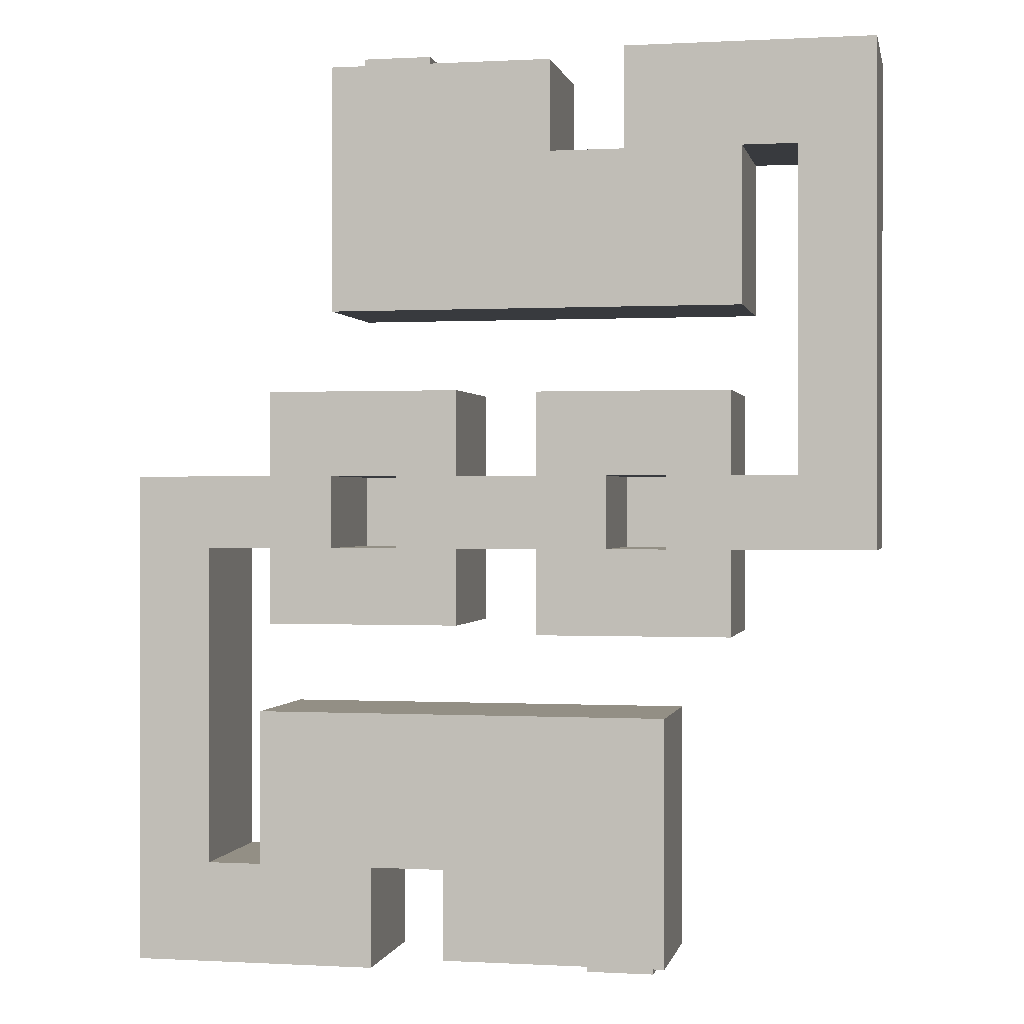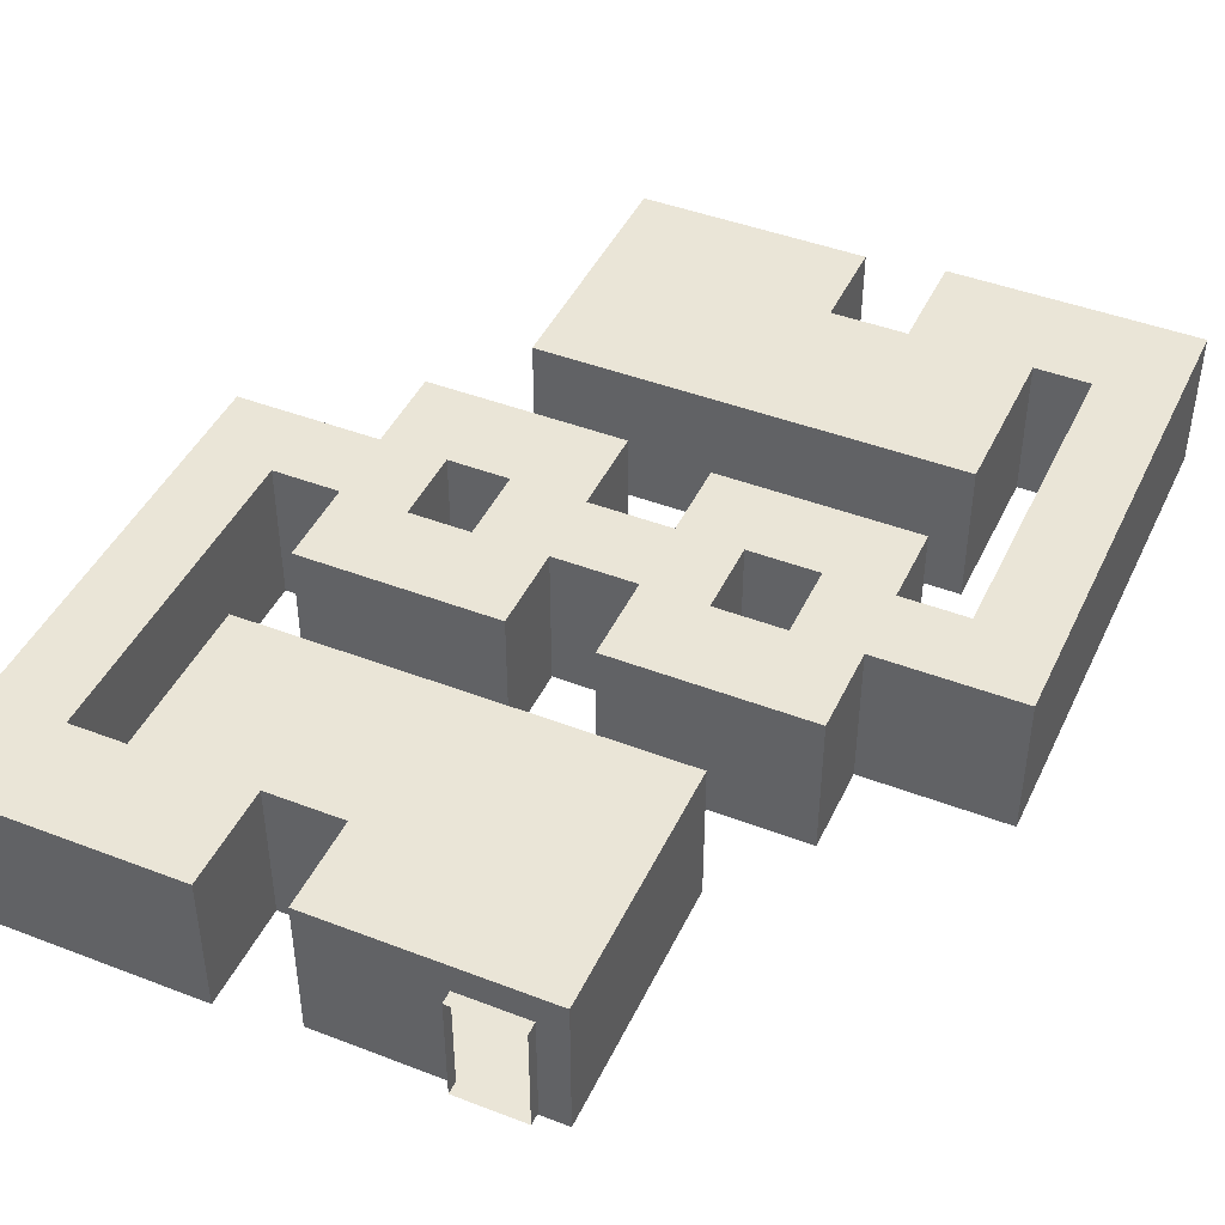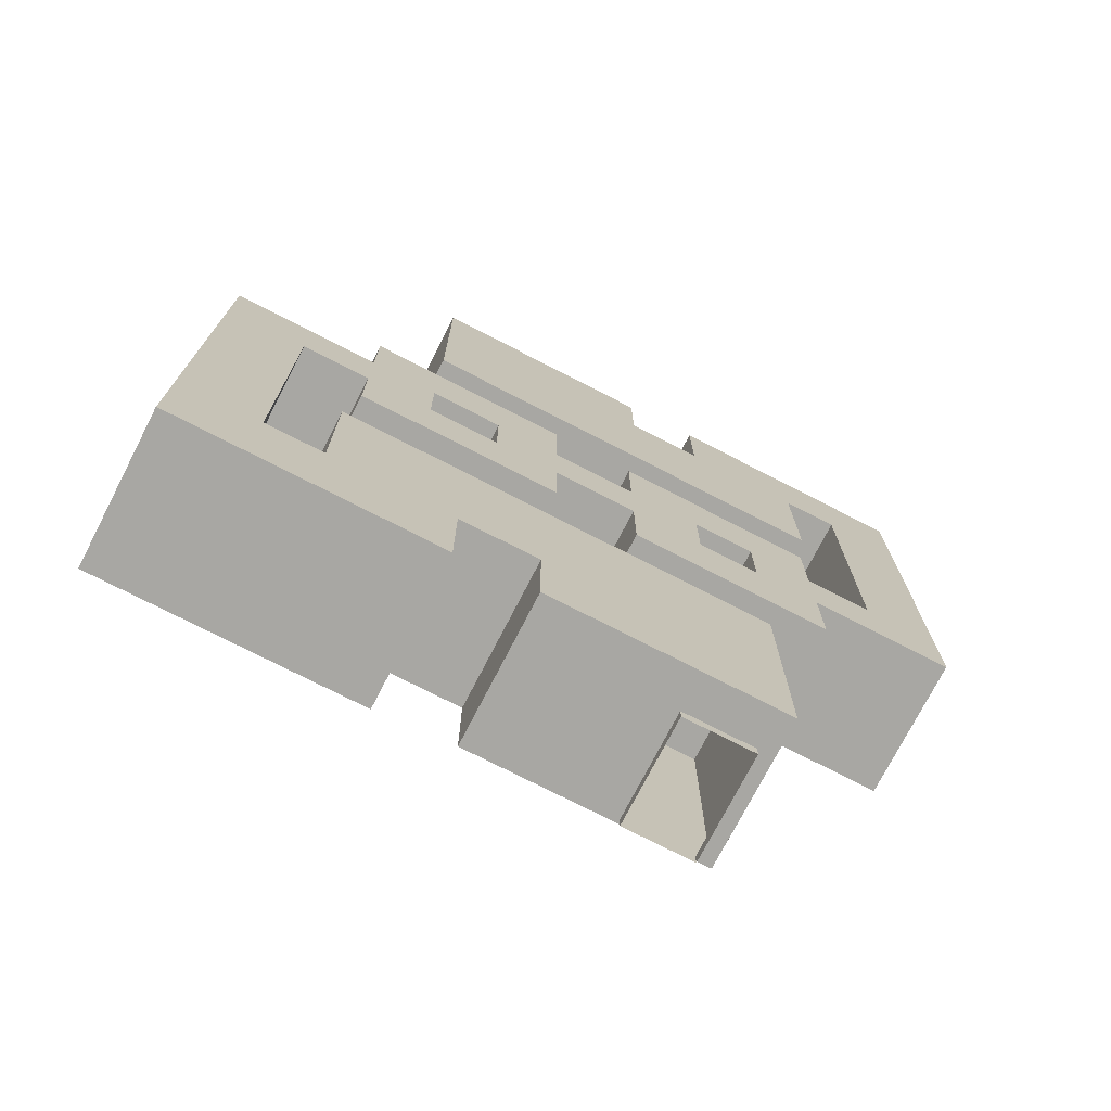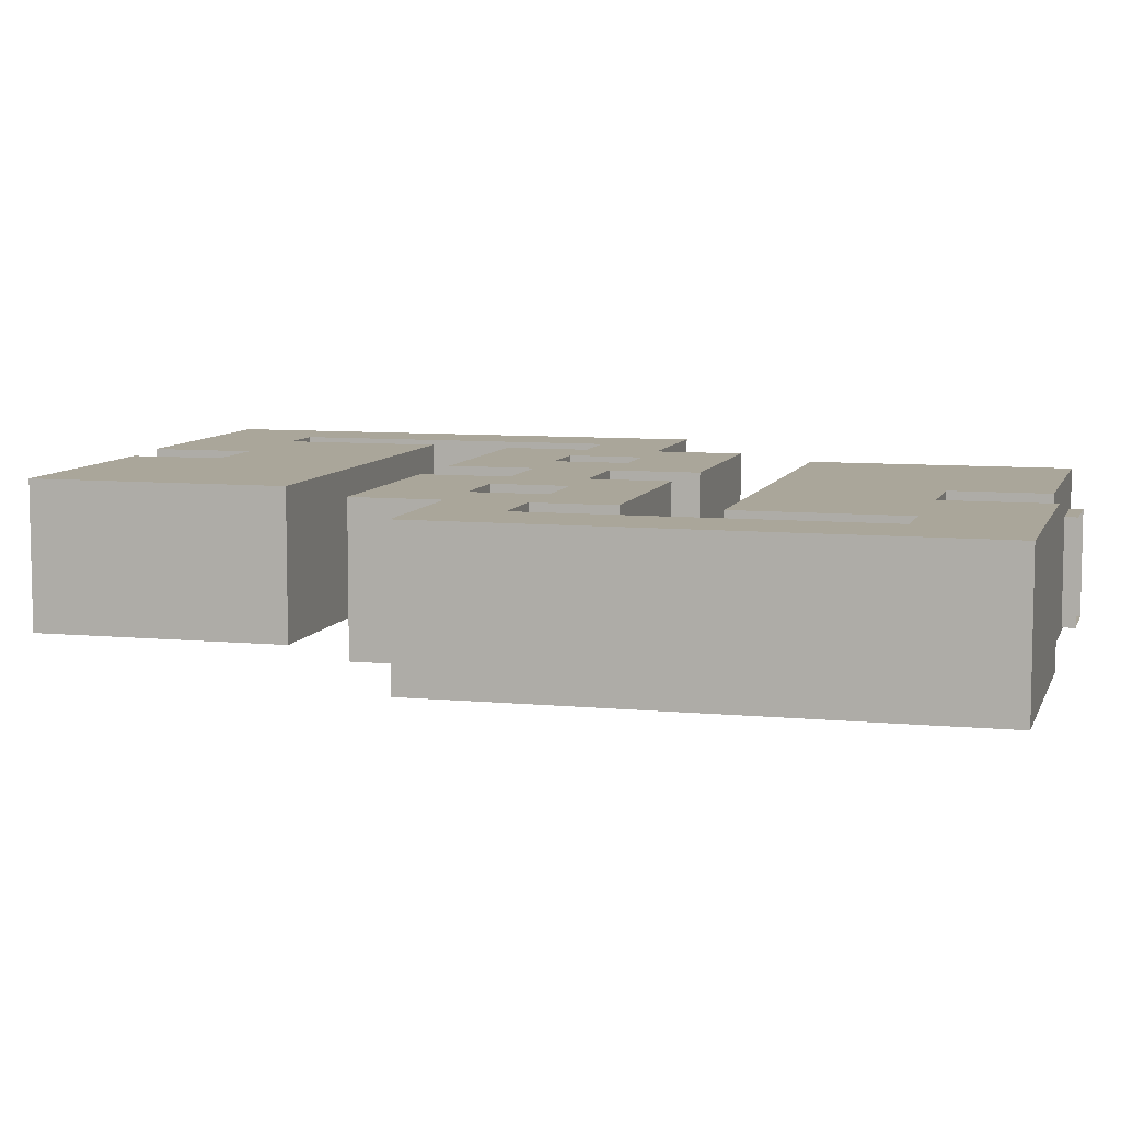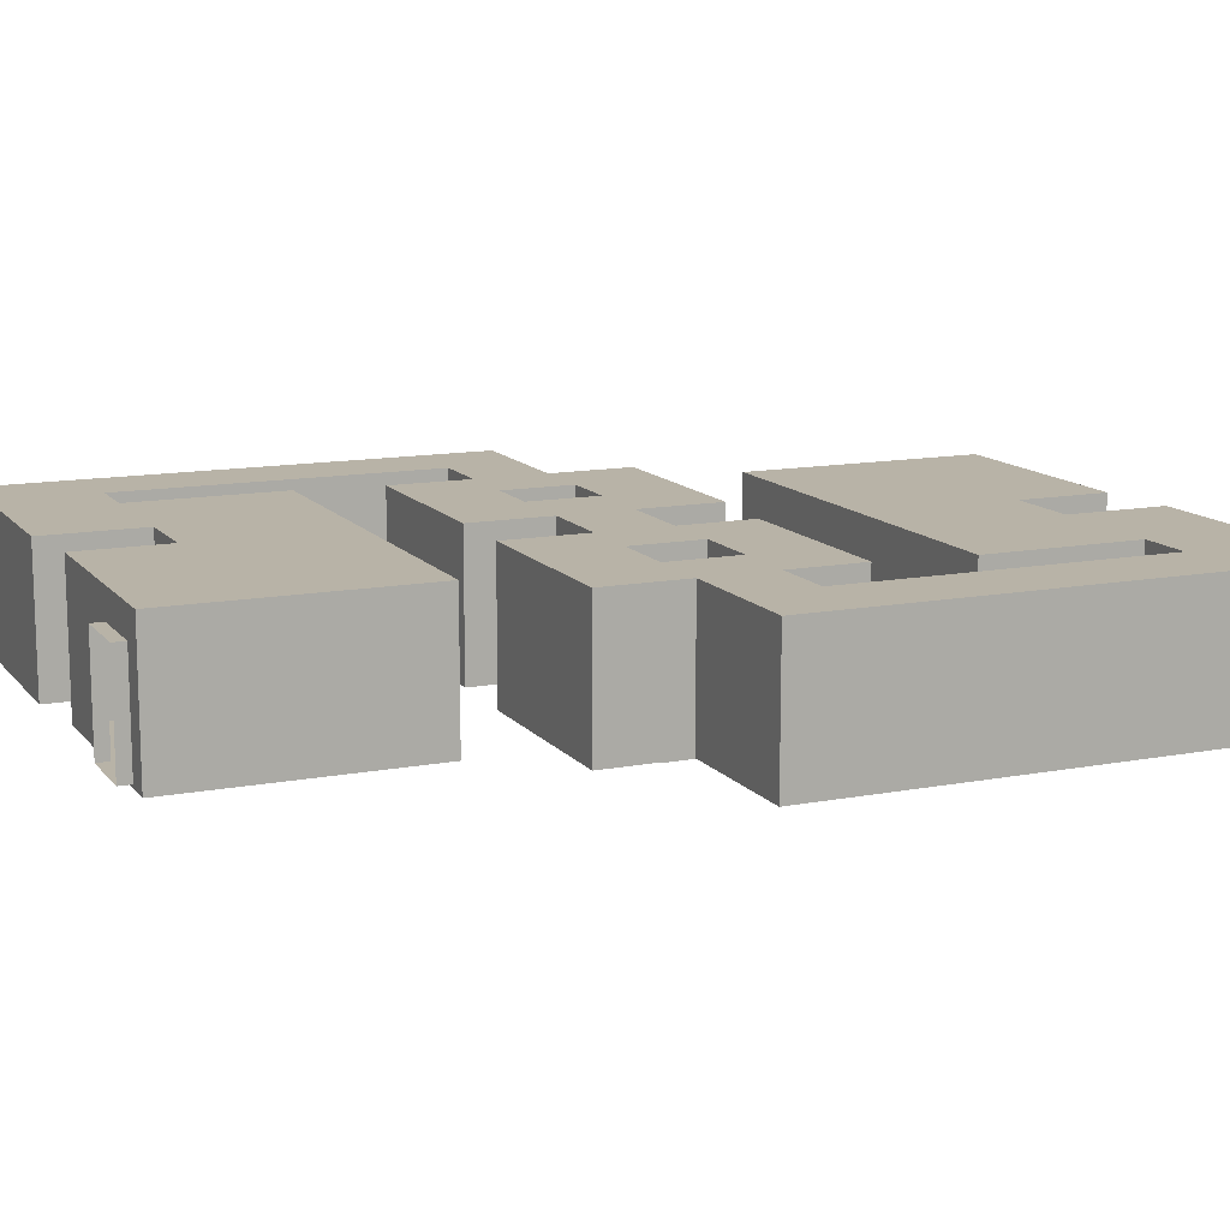
<metadata>
{"format":"obj","ext":"obj","renderer":"f3d","projection":"perspective","resolution":1024,"background":"white","views":[{"elev":0.2,"azim":-168.5,"up":"+Z"},{"elev":44.3,"azim":24.2,"up":"+Y"},{"elev":-74.4,"azim":152.8,"up":"+Z"},{"elev":7.8,"azim":105.2,"up":"+Y"},{"elev":12.8,"azim":66.2,"up":"+Y"}]}
</metadata>
<code>
g Slender_maze
v 1.618 0.04241 32.04
v -3.946 0.04241 35.92
v -3.946 0.04241 32.04
v -3.946 0.04241 38.18
v 1.618 0.04241 38.18
v 1.618 3.542 32.04
v -3.946 3.542 38.18
v 1.618 3.542 38.18
v -3.946 3.542 35.92
v -3.946 3.542 32.04
v 1.618 0.04241 32.04
v -3.946 3.542 32.04
v 1.618 3.542 32.04
v -3.946 0.04241 32.04
v -8.697 3.542 32.04
v -8.697 0.04241 32.04
v -8.697 3.542 32.04
v -8.697 0.04241 35.92
v -8.697 3.542 35.92
v -8.697 0.04241 32.04
v 1.618 0.04241 38.18
v 1.618 3.542 32.04
v 1.618 3.542 38.18
v 1.618 0.04241 32.04
v 1.618 0.04241 38.18
v -0.7385 0.1234 38.18
v -3.946 0.04241 38.18
v 0.9473 0.1234 38.18
v -0.7385 2.818 38.18
v -3.946 3.542 38.18
v 0.9473 2.818 38.18
v 1.618 3.542 38.18
v 0.9473 0.1234 38.18
v -0.7385 0.1234 38.49
v -0.7385 0.1234 38.18
v 0.9473 0.1234 38.49
v -0.7385 0.1234 38.18
v -0.7385 2.818 38.49
v -0.7385 2.818 38.18
v -0.7385 0.1234 38.49
v -0.7385 2.818 38.18
v 0.9473 2.818 38.49
v 0.9473 2.818 38.18
v -0.7385 2.818 38.49
v 0.9473 2.818 38.18
v 0.9473 0.1234 38.49
v 0.9473 0.1234 38.18
v 0.9473 2.818 38.49
v -3.946 3.542 38.18
v -3.946 0.04241 35.92
v -3.946 0.04241 38.18
v -3.946 3.542 35.92
v -3.946 0.04241 35.92
v -8.697 0.04241 32.04
v -3.946 0.04241 32.04
v -5.798 0.04241 35.92
v -8.697 0.04241 35.92
v -8.697 0.04241 38.43
v -5.798 0.04241 38.43
v -10.05 0.04241 35.92
v -11.92 0.04241 35.92
v -11.92 0.04241 38.43
v -10.05 0.04241 27.9
v -10.05 0.04241 26.09
v -11.92 0.04241 26.09
v -8.428 0.04241 27.9
v -8.428 0.04241 26.09
v -3.946 3.542 32.04
v -5.798 3.542 35.92
v -3.946 3.542 35.92
v -8.697 3.542 35.92
v -8.697 3.542 32.04
v -5.798 3.542 38.43
v -8.697 3.542 38.43
v -11.92 3.542 38.43
v -10.05 3.542 35.92
v -11.92 3.542 35.92
v -11.92 3.542 26.09
v -10.05 3.542 27.9
v -10.05 3.542 26.09
v -8.428 3.542 26.09
v -8.428 3.542 27.9
v -6.839 3.542 27.9
v -6.839 3.542 26.09
v -3.946 0.04241 35.92
v -5.798 3.542 35.92
v -5.798 0.04241 35.92
v -3.946 3.542 35.92
v -8.697 0.04241 38.43
v -5.798 3.542 38.43
v -8.697 3.542 38.43
v -5.798 0.04241 38.43
v -11.92 0.04241 38.43
v -11.92 3.542 38.43
v -11.92 0.04241 35.92
v -11.92 3.542 38.43
v -11.92 3.542 35.92
v -11.92 0.04241 38.43
v -11.92 0.04241 26.09
v -11.92 3.542 26.09
v -5.798 3.542 35.92
v -5.798 0.04241 38.43
v -5.798 0.04241 35.92
v -5.798 3.542 38.43
v -8.697 3.542 35.92
v -10.05 0.04241 35.92
v -10.05 3.542 35.92
v -8.697 0.04241 35.92
v -11.92 3.542 26.09
v -10.05 0.04241 26.09
v -11.92 0.04241 26.09
v -10.05 3.542 26.09
v -8.428 0.04241 26.09
v -8.428 3.542 26.09
v -10.05 3.542 35.92
v -10.05 0.04241 27.9
v -10.05 3.542 27.9
v -10.05 0.04241 35.92
v -10.05 0.04241 27.9
v -8.428 3.542 27.9
v -10.05 3.542 27.9
v -8.428 0.04241 27.9
v -8.428 3.542 23.96
v -3.595 0.04241 23.96
v -8.428 0.04241 23.96
v -3.595 3.542 23.96
v -8.428 0.04241 26.09
v -3.595 0.04241 27.9
v -8.428 0.04241 27.9
v -3.595 0.04241 26.09
v -2.592 0.04241 27.9
v -2.592 0.04241 26.09
v -3.595 0.04241 23.96
v -8.428 0.04241 23.96
v -8.428 0.04241 29.98
v -3.595 0.04241 29.98
v -8.428 0.04241 29.98
v -3.595 3.542 29.98
v -8.428 3.542 29.98
v -3.595 0.04241 29.98
v -3.595 3.542 26.09
v -2.592 0.04241 26.09
v -3.595 0.04241 26.09
v -2.592 3.542 26.09
v -3.595 0.04241 27.9
v -2.592 3.542 27.9
v -3.595 3.542 27.9
v -2.592 0.04241 27.9
v -3.595 3.542 27.9
v -2.592 3.542 26.09
v -3.595 3.542 26.09
v -2.592 3.542 27.9
v -5.353 3.542 27.9
v -3.595 3.542 29.98
v -6.839 3.542 27.9
v -8.428 3.542 27.9
v -8.428 3.542 29.98
v -5.353 3.542 26.09
v -8.428 3.542 23.96
v -6.839 3.542 26.09
v -8.428 3.542 26.09
v -3.595 3.542 23.96
v -8.428 3.542 26.09
v -8.428 0.04241 23.96
v -8.428 0.04241 26.09
v -8.428 3.542 23.96
v -3.595 0.04241 26.09
v -3.595 3.542 23.96
v -3.595 3.542 26.09
v -3.595 0.04241 23.96
v -8.428 0.04241 27.9
v -8.428 3.542 29.98
v -8.428 3.542 27.9
v -8.428 0.04241 29.98
v -3.595 3.542 27.9
v -3.595 0.04241 29.98
v -3.595 0.04241 27.9
v -3.595 3.542 29.98
v -5.353 3.542 27.9
v -6.839 -0.4703 27.9
v -6.839 3.542 27.9
v -5.353 -0.4703 27.9
v -6.839 3.542 27.9
v -6.839 -0.4703 26.09
v -6.839 3.542 26.09
v -6.839 -0.4703 27.9
v -6.839 3.542 26.09
v -5.353 -0.4703 26.09
v -5.353 3.542 26.09
v -6.839 -0.4703 26.09
v -5.353 3.542 26.09
v -5.353 -0.4703 27.9
v -5.353 3.542 27.9
v -5.353 -0.4703 26.09
v -6.802 0.04241 21.95
v -1.238 0.04242 18.08
v -1.238 0.04241 21.95
v -1.238 0.04242 15.81
v -6.802 0.04242 15.81
v -6.802 3.542 21.95
v -1.238 3.542 15.81
v -6.802 3.542 15.81
v -1.238 3.542 18.08
v -1.238 3.542 21.95
v -6.802 0.04241 21.95
v -1.238 3.542 21.95
v -6.802 3.542 21.95
v -1.238 0.04241 21.95
v 3.513 3.542 21.95
v 3.513 0.04241 21.95
v 3.513 3.542 21.95
v 3.513 0.04242 18.08
v 3.513 3.542 18.08
v 3.513 0.04241 21.95
v -6.802 0.04242 15.81
v -6.802 3.542 21.95
v -6.802 3.542 15.81
v -6.802 0.04241 21.95
v -6.802 0.04242 15.81
v -4.722 0.1235 15.81
v -1.238 0.04242 15.81
v -6.4 0.1235 15.81
v -4.722 2.647 15.81
v -1.238 3.542 15.81
v -6.4 2.647 15.81
v -6.802 3.542 15.81
v -6.4 0.1235 15.81
v -4.722 0.1235 15.5
v -4.722 0.1235 15.81
v -6.4 0.1235 15.5
v -4.722 0.1235 15.81
v -4.722 2.647 15.5
v -4.722 2.647 15.81
v -4.722 0.1235 15.5
v -4.722 2.647 15.81
v -6.4 2.647 15.5
v -6.4 2.647 15.81
v -4.722 2.647 15.5
v -6.4 2.647 15.81
v -6.4 0.1235 15.5
v -6.4 0.1235 15.81
v -6.4 2.647 15.5
v -1.238 3.542 15.81
v -1.238 0.04242 18.08
v -1.238 0.04242 15.81
v -1.238 3.542 18.08
v -1.238 0.04242 18.08
v 3.513 0.04241 21.95
v -1.238 0.04241 21.95
v 0.6133 0.04242 18.08
v 3.513 0.04242 18.08
v 3.513 0.04242 15.56
v 0.6133 0.04242 15.56
v 4.865 0.04242 18.08
v 6.739 0.04242 18.08
v 6.739 0.04242 15.56
v 4.865 0.04241 26.09
v 4.865 0.04241 27.9
v 6.739 0.04241 27.9
v 3.244 0.04241 26.09
v 3.244 0.04241 27.9
v -1.238 3.542 21.95
v 0.6133 3.542 18.08
v -1.238 3.542 18.08
v 3.513 3.542 18.08
v 3.513 3.542 21.95
v 0.6133 3.542 15.56
v 3.513 3.542 15.56
v 6.739 3.542 15.56
v 4.865 3.542 18.08
v 6.739 3.542 18.08
v 6.739 3.542 27.9
v 4.865 3.542 26.09
v 4.865 3.542 27.9
v 3.244 3.542 27.9
v 3.244 3.542 26.09
v 1.654 3.542 26.09
v 1.654 3.542 27.9
v -1.238 0.04242 18.08
v 0.6133 3.542 18.08
v 0.6133 0.04242 18.08
v -1.238 3.542 18.08
v 3.513 0.04242 15.56
v 0.6133 3.542 15.56
v 3.513 3.542 15.56
v 0.6133 0.04242 15.56
v 6.739 0.04242 15.56
v 6.739 3.542 15.56
v 6.739 0.04242 18.08
v 6.739 3.542 15.56
v 6.739 3.542 18.08
v 6.739 0.04242 15.56
v 6.739 0.04241 27.9
v 6.739 3.542 27.9
v 0.6133 3.542 18.08
v 0.6133 0.04242 15.56
v 0.6133 0.04242 18.08
v 0.6133 3.542 15.56
v 3.513 3.542 18.08
v 4.865 0.04242 18.08
v 4.865 3.542 18.08
v 3.513 0.04242 18.08
v 6.739 3.542 27.9
v 4.865 0.04241 27.9
v 6.739 0.04241 27.9
v 4.865 3.542 27.9
v 3.244 0.04241 27.9
v 3.244 3.542 27.9
v 4.865 3.542 18.08
v 4.865 0.04241 26.09
v 4.865 3.542 26.09
v 4.865 0.04242 18.08
v 4.865 0.04241 26.09
v 3.244 3.542 26.09
v 4.865 3.542 26.09
v 3.244 0.04241 26.09
v 3.244 3.542 30.04
v -1.589 0.04241 30.04
v 3.244 0.04241 30.04
v -1.589 3.542 30.04
v 3.244 0.04241 27.9
v -1.589 0.04241 26.09
v 3.244 0.04241 26.09
v -1.589 0.04241 27.9
v -2.592 0.04241 26.09
v -2.592 0.04241 27.9
v -1.589 0.04241 30.04
v 3.244 0.04241 30.04
v 3.244 0.04241 24.17
v -1.589 0.04241 24.17
v 3.244 0.04241 24.17
v -1.589 3.542 24.17
v 3.244 3.542 24.17
v -1.589 0.04241 24.17
v -1.589 3.542 27.9
v -2.592 0.04241 27.9
v -1.589 0.04241 27.9
v -2.592 3.542 27.9
v -1.589 0.04241 26.09
v -2.592 3.542 26.09
v -1.589 3.542 26.09
v -2.592 0.04241 26.09
v -1.589 3.542 26.09
v -2.592 3.542 27.9
v -1.589 3.542 27.9
v -2.592 3.542 26.09
v -0.04595 3.542 26.09
v -1.589 3.542 24.17
v 1.654 3.542 26.09
v 3.244 3.542 26.09
v 3.244 3.542 24.17
v -0.04595 3.542 27.9
v 3.244 3.542 30.04
v 1.654 3.542 27.9
v 3.244 3.542 27.9
v -1.589 3.542 30.04
v 3.244 3.542 27.9
v 3.244 0.04241 30.04
v 3.244 0.04241 27.9
v 3.244 3.542 30.04
v -1.589 0.04241 27.9
v -1.589 3.542 30.04
v -1.589 3.542 27.9
v -1.589 0.04241 30.04
v 3.244 0.04241 26.09
v 3.244 3.542 24.17
v 3.244 3.542 26.09
v 3.244 0.04241 24.17
v -1.589 3.542 26.09
v -1.589 0.04241 24.17
v -1.589 0.04241 26.09
v -1.589 3.542 24.17
v -0.04595 3.542 26.09
v 1.654 -0.4703 26.09
v 1.654 3.542 26.09
v -0.04595 -0.4703 26.09
v 1.654 3.542 26.09
v 1.654 -0.4703 27.9
v 1.654 3.542 27.9
v 1.654 -0.4703 26.09
v 1.654 3.542 27.9
v -0.04595 -0.4703 27.9
v -0.04595 3.542 27.9
v 1.654 -0.4703 27.9
v -0.04595 3.542 27.9
v -0.04595 -0.4703 26.09
v -0.04595 3.542 26.09
v -0.04595 -0.4703 27.9
g Slender_maze_0
f 3 2 1
f 2 4 1
f 4 5 1
f 8 7 6
f 7 9 6
f 9 10 6
f 13 12 11
f 14 11 12
f 12 15 14
f 16 14 15
f 19 18 17
f 20 17 18
f 23 22 21
f 24 21 22
f 27 26 25
f 28 25 26
f 26 27 29
f 30 29 27
f 29 30 31
f 32 31 30
f 25 28 32
f 31 32 28
f 35 34 33
f 36 33 34
f 39 38 37
f 40 37 38
f 43 42 41
f 44 41 42
f 47 46 45
f 48 45 46
f 51 50 49
f 52 49 50
f 55 54 53
f 54 56 53
f 57 56 54
f 57 58 56
f 59 56 58
f 57 60 58
f 60 61 58
f 61 62 58
f 60 63 61
f 63 64 61
f 64 65 61
f 63 66 64
f 67 64 66
f 70 69 68
f 69 71 68
f 71 72 68
f 69 73 71
f 74 71 73
f 74 75 71
f 75 76 71
f 77 76 75
f 77 78 76
f 78 79 76
f 80 79 78
f 80 81 79
f 82 79 81
f 82 81 83
f 84 83 81
f 87 86 85
f 88 85 86
f 91 90 89
f 92 89 90
f 89 93 91
f 94 91 93
f 97 96 95
f 98 95 96
f 95 99 97
f 100 97 99
f 103 102 101
f 104 101 102
f 107 106 105
f 108 105 106
f 111 110 109
f 112 109 110
f 110 113 112
f 114 112 113
f 117 116 115
f 118 115 116
f 121 120 119
f 122 119 120
f 125 124 123
f 126 123 124
f 129 128 127
f 130 127 128
f 128 131 130
f 132 130 131
f 130 133 127
f 134 127 133
f 129 135 128
f 136 128 135
f 139 138 137
f 140 137 138
f 143 142 141
f 144 141 142
f 147 146 145
f 148 145 146
f 151 150 149
f 152 149 150
f 149 153 151
f 149 154 153
f 153 154 155
f 155 154 156
f 154 157 156
f 158 151 153
f 158 159 151
f 160 159 158
f 161 159 160
f 159 162 151
f 165 164 163
f 166 163 164
f 169 168 167
f 170 167 168
f 173 172 171
f 174 171 172
f 177 176 175
f 178 175 176
f 181 180 179
f 182 179 180
f 185 184 183
f 186 183 184
f 189 188 187
f 190 187 188
f 193 192 191
f 194 191 192
f 197 196 195
f 196 198 195
f 198 199 195
f 202 201 200
f 201 203 200
f 203 204 200
f 207 206 205
f 208 205 206
f 206 209 208
f 210 208 209
f 213 212 211
f 214 211 212
f 217 216 215
f 218 215 216
f 221 220 219
f 222 219 220
f 220 221 223
f 224 223 221
f 223 224 225
f 226 225 224
f 219 222 226
f 225 226 222
f 229 228 227
f 230 227 228
f 233 232 231
f 234 231 232
f 237 236 235
f 238 235 236
f 241 240 239
f 242 239 240
f 245 244 243
f 246 243 244
f 249 248 247
f 248 250 247
f 251 250 248
f 251 252 250
f 253 250 252
f 251 254 252
f 254 255 252
f 255 256 252
f 254 257 255
f 257 258 255
f 258 259 255
f 257 260 258
f 261 258 260
f 264 263 262
f 263 265 262
f 265 266 262
f 263 267 265
f 268 265 267
f 268 269 265
f 269 270 265
f 271 270 269
f 271 272 270
f 272 273 270
f 274 273 272
f 274 275 273
f 276 273 275
f 276 275 277
f 278 277 275
f 281 280 279
f 282 279 280
f 285 284 283
f 286 283 284
f 283 287 285
f 288 285 287
f 291 290 289
f 292 289 290
f 289 293 291
f 294 291 293
f 297 296 295
f 298 295 296
f 301 300 299
f 302 299 300
f 305 304 303
f 306 303 304
f 304 307 306
f 308 306 307
f 311 310 309
f 312 309 310
f 315 314 313
f 316 313 314
f 319 318 317
f 320 317 318
f 323 322 321
f 324 321 322
f 322 325 324
f 326 324 325
f 324 327 321
f 328 321 327
f 323 329 322
f 330 322 329
f 333 332 331
f 334 331 332
f 337 336 335
f 338 335 336
f 341 340 339
f 342 339 340
f 345 344 343
f 346 343 344
f 343 347 345
f 343 348 347
f 347 348 349
f 349 348 350
f 348 351 350
f 352 345 347
f 352 353 345
f 354 353 352
f 355 353 354
f 353 356 345
f 359 358 357
f 360 357 358
f 363 362 361
f 364 361 362
f 367 366 365
f 368 365 366
f 371 370 369
f 372 369 370
f 375 374 373
f 376 373 374
f 379 378 377
f 380 377 378
f 383 382 381
f 384 381 382
f 387 386 385
f 388 385 386

</code>
